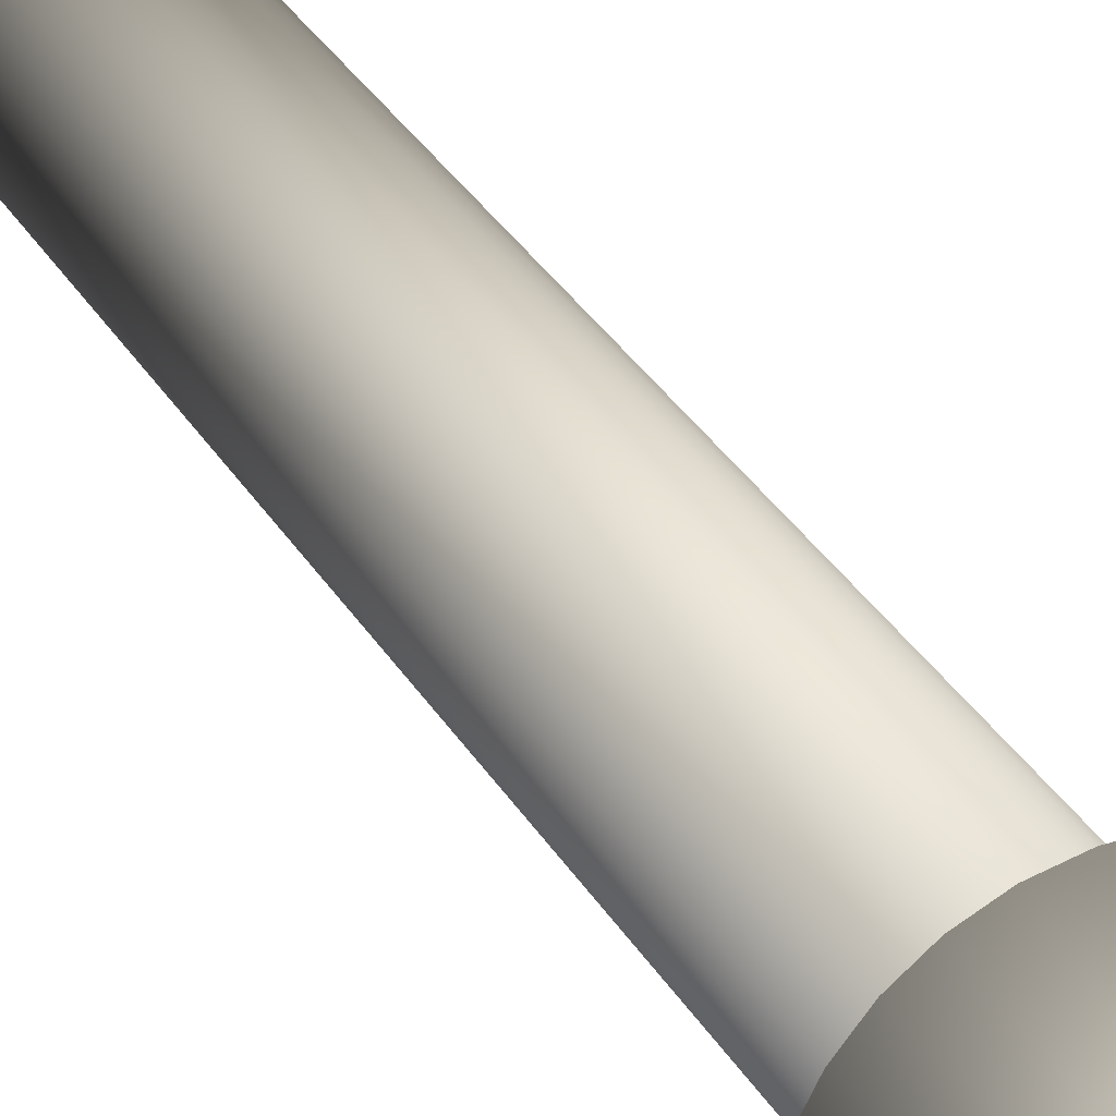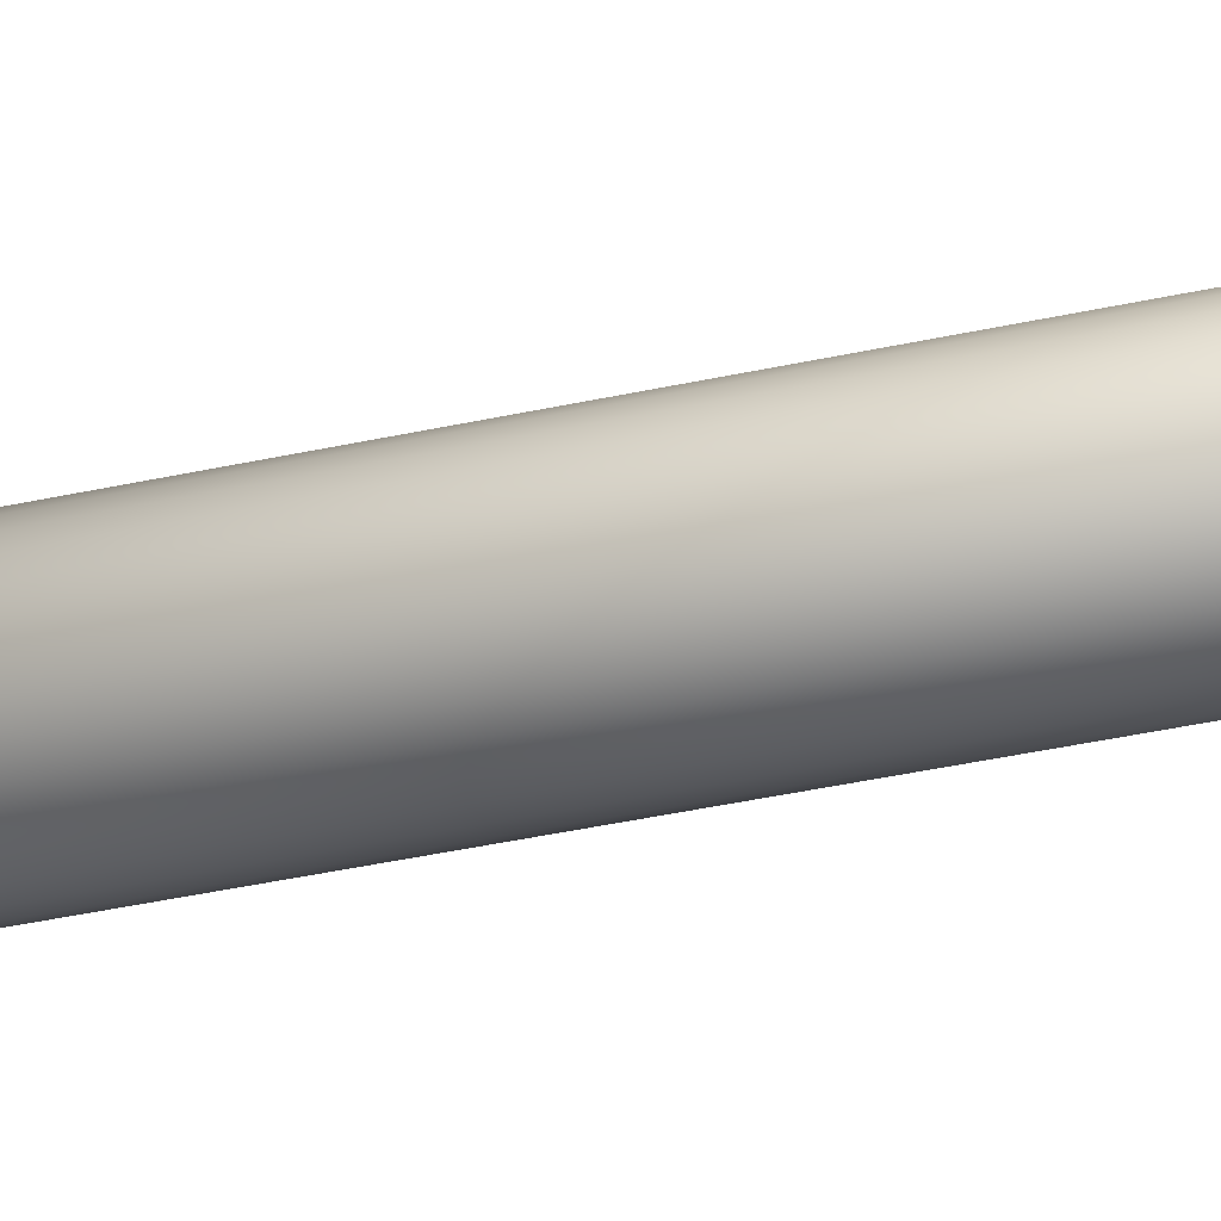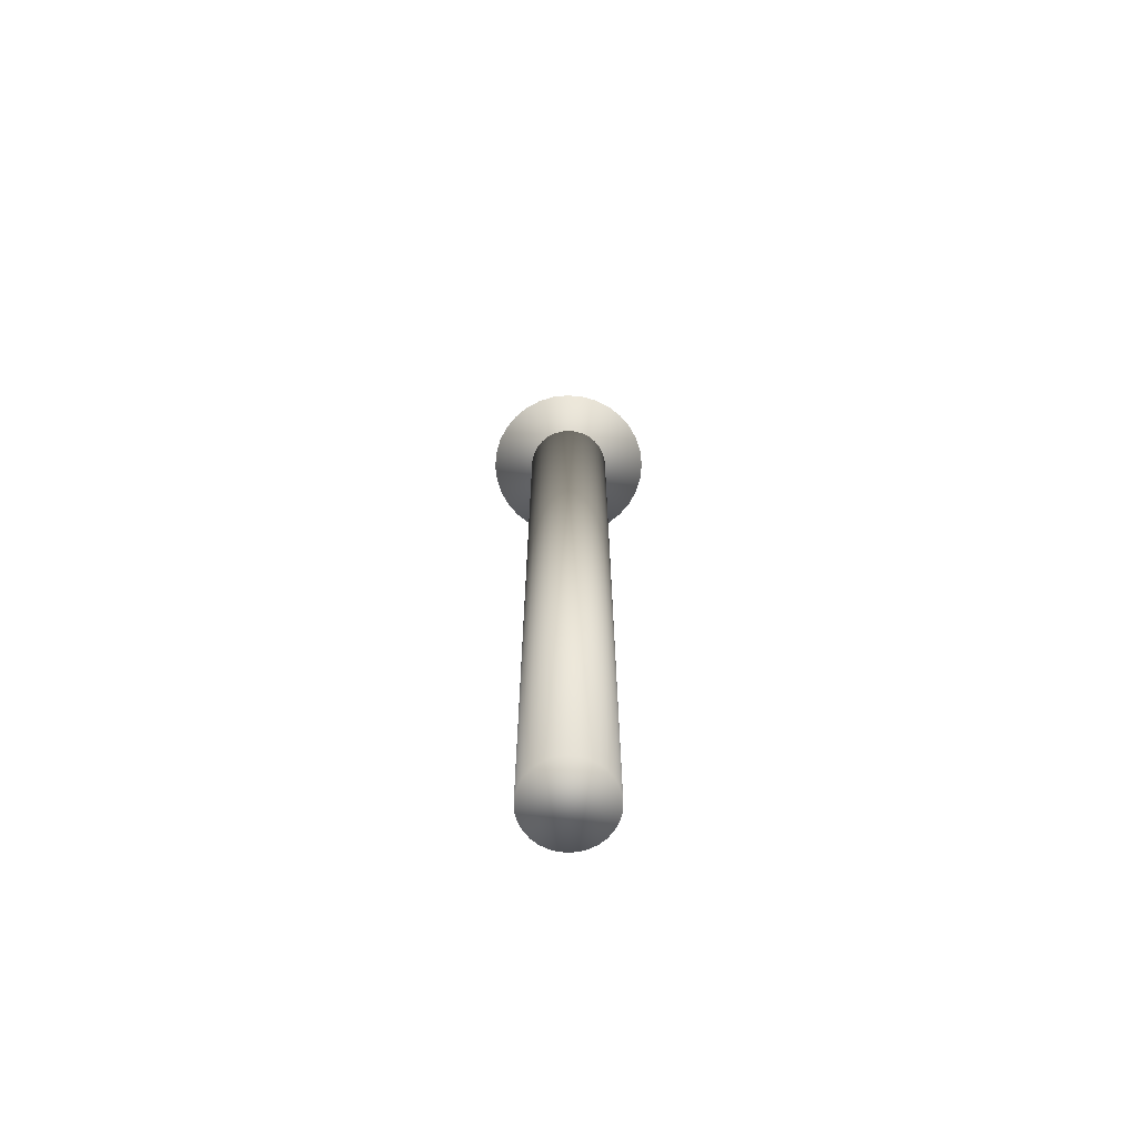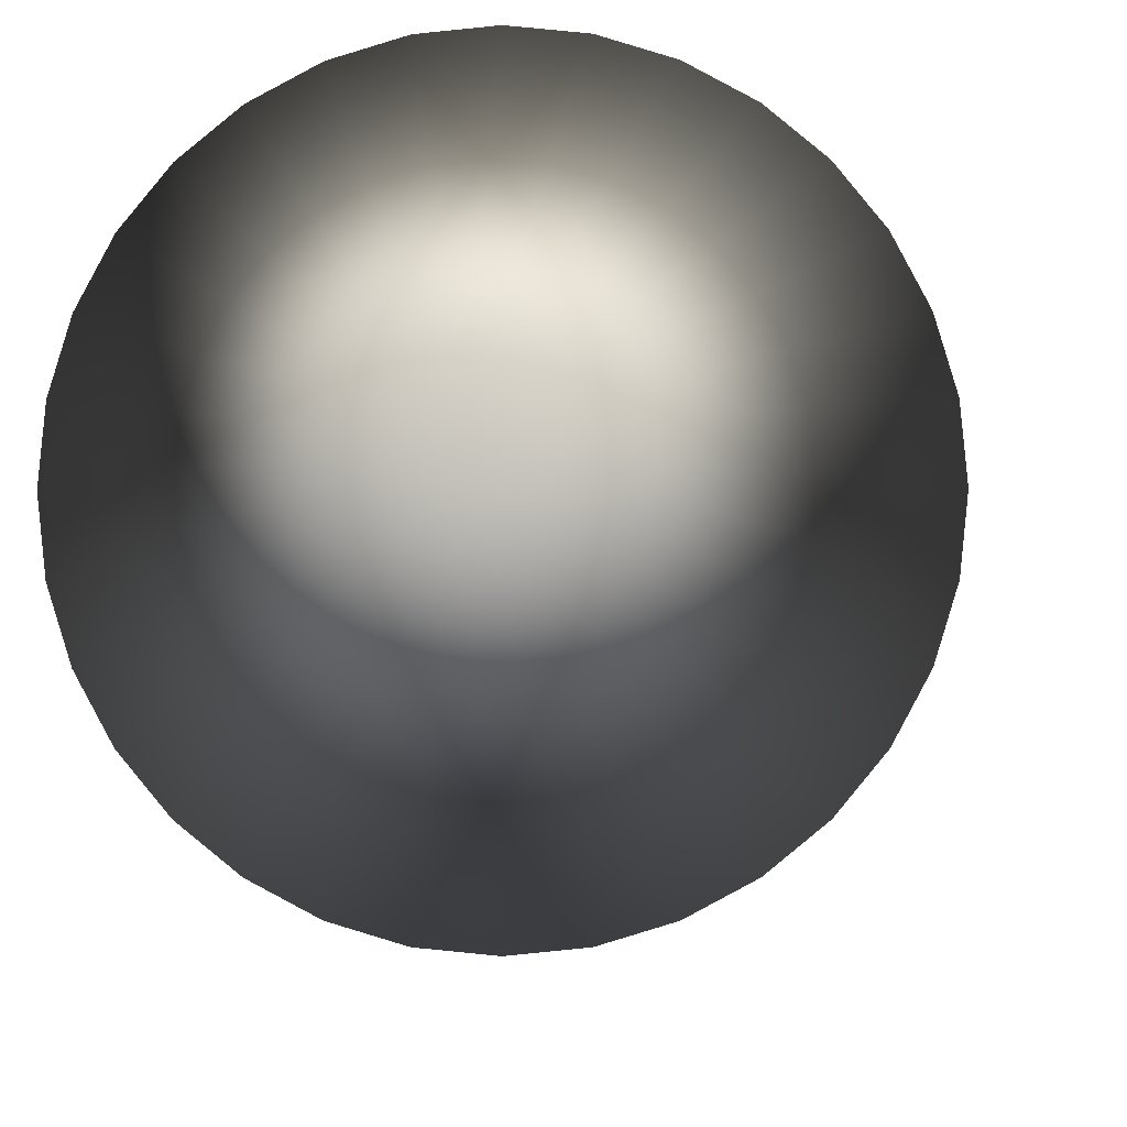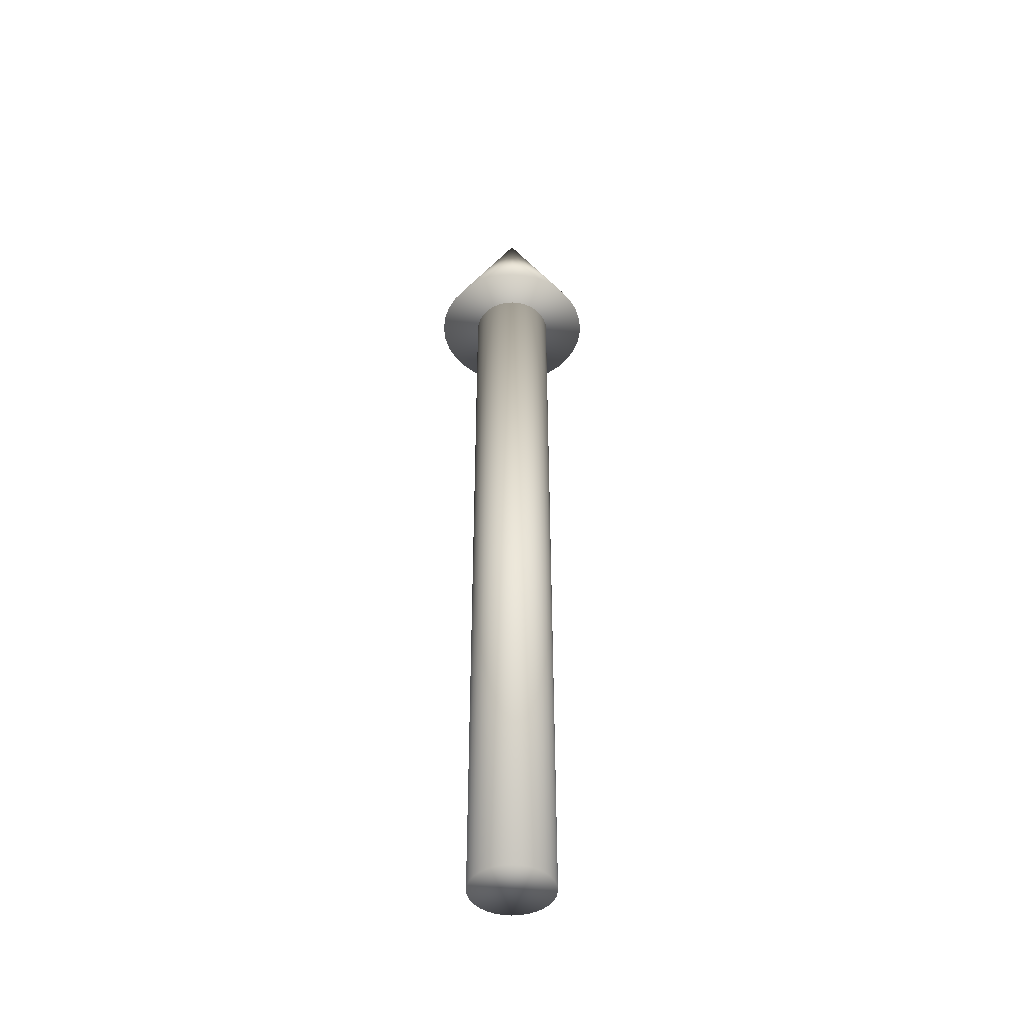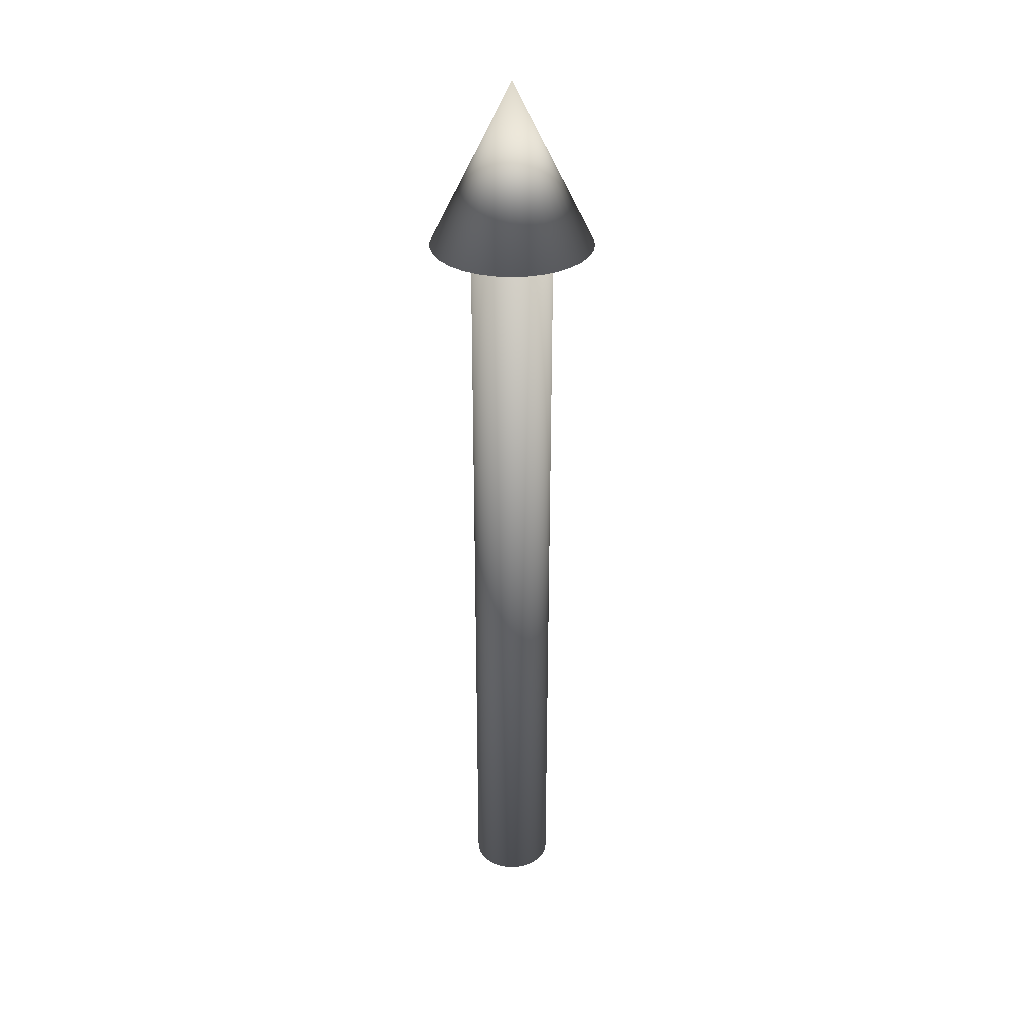
<metadata>
{"format":"obj","ext":"obj","renderer":"f3d","projection":"perspective","resolution":1024,"background":"white","views":[{"elev":24.9,"azim":-21.0,"up":"+Y"},{"elev":-37.7,"azim":106.0,"up":"+Y"},{"elev":-68.2,"azim":101.8,"up":"+Z"},{"elev":-2.4,"azim":2.0,"up":"+Y"},{"elev":-44.8,"azim":-90.8,"up":"+Z"},{"elev":31.3,"azim":170.8,"up":"+Z"}]}
</metadata>
<code>
o Cone
v 0 0.2 2.059
v 0.03902 0.1962 2.059
v 0.07654 0.1848 2.059
v 0.1111 0.1663 2.059
v 0.1414 0.1414 2.059
v 0.1663 0.1111 2.059
v 0.1848 0.07654 2.059
v 0.1962 0.03902 2.059
v 0.2 -0 2.059
v 0.1962 -0.03902 2.059
v 0.1848 -0.07654 2.059
v 0.1663 -0.1111 2.059
v 0.1414 -0.1414 2.059
v 0.1111 -0.1663 2.059
v 0.07654 -0.1848 2.059
v 0.03902 -0.1962 2.059
v 0 -0.2 2.059
v -0.03902 -0.1962 2.059
v -0.07654 -0.1848 2.059
v -0.1111 -0.1663 2.059
v -0.1414 -0.1414 2.059
v -0.1663 -0.1111 2.059
v -0.1848 -0.07654 2.059
v -0.1962 -0.03902 2.059
v -0.2 -0 2.059
v -0.1962 0.03902 2.059
v -0.1848 0.07654 2.059
v -0.1663 0.1111 2.059
v -0.1414 0.1414 2.059
v -0.1111 0.1663 2.059
v -0.07654 0.1848 2.059
v -0.03902 0.1962 2.059
v 0 0 2.459
v 0 0.1 0.1449
v 0 0.1 2.145
v 0.01951 0.09808 0.1449
v 0.01951 0.09808 2.145
v 0.03827 0.09239 0.1449
v 0.03827 0.09239 2.145
v 0.05556 0.08315 0.1449
v 0.05556 0.08315 2.145
v 0.07071 0.07071 0.1449
v 0.07071 0.07071 2.145
v 0.08315 0.05556 0.1449
v 0.08315 0.05556 2.145
v 0.09239 0.03827 0.1449
v 0.09239 0.03827 2.145
v 0.09808 0.01951 0.1449
v 0.09808 0.01951 2.145
v 0.1 -0 0.1449
v 0.1 -0 2.145
v 0.09808 -0.01951 0.1449
v 0.09808 -0.01951 2.145
v 0.09239 -0.03827 0.1449
v 0.09239 -0.03827 2.145
v 0.08315 -0.05556 0.1449
v 0.08315 -0.05556 2.145
v 0.07071 -0.07071 0.1449
v 0.07071 -0.07071 2.145
v 0.05556 -0.08315 0.1449
v 0.05556 -0.08315 2.145
v 0.03827 -0.09239 0.1449
v 0.03827 -0.09239 2.145
v 0.01951 -0.09808 0.1449
v 0.01951 -0.09808 2.145
v 0 -0.1 0.1449
v 0 -0.1 2.145
v -0.01951 -0.09808 0.1449
v -0.01951 -0.09808 2.145
v -0.03827 -0.09239 0.1449
v -0.03827 -0.09239 2.145
v -0.05556 -0.08315 0.1449
v -0.05556 -0.08315 2.145
v -0.07071 -0.07071 0.1449
v -0.07071 -0.07071 2.145
v -0.08315 -0.05556 0.1449
v -0.08315 -0.05556 2.145
v -0.09239 -0.03827 0.1449
v -0.09239 -0.03827 2.145
v -0.09808 -0.01951 0.1449
v -0.09808 -0.01951 2.145
v -0.1 -0 0.1449
v -0.1 -0 2.145
v -0.09808 0.01951 0.1449
v -0.09808 0.01951 2.145
v -0.09239 0.03827 0.1449
v -0.09239 0.03827 2.145
v -0.08315 0.05556 0.1449
v -0.08315 0.05556 2.145
v -0.07071 0.07071 0.1449
v -0.07071 0.07071 2.145
v -0.05556 0.08315 0.1449
v -0.05556 0.08315 2.145
v -0.03827 0.09239 0.1449
v -0.03827 0.09239 2.145
v -0.01951 0.09808 0.1449
v -0.01951 0.09808 2.145
f 1 33 2
f 2 33 3
f 3 33 4
f 4 33 5
f 5 33 6
f 6 33 7
f 7 33 8
f 8 33 9
f 9 33 10
f 10 33 11
f 11 33 12
f 12 33 13
f 13 33 14
f 14 33 15
f 15 33 16
f 16 33 17
f 17 33 18
f 18 33 19
f 19 33 20
f 20 33 21
f 21 33 22
f 22 33 23
f 23 33 24
f 24 33 25
f 25 33 26
f 26 33 27
f 27 33 28
f 28 33 29
f 29 33 30
f 30 33 31
f 1 2 3 4 5 6 7 8 9 10 11 12 13 14 15 16 17 18 19 20 21 22 23 24 25 26 27 28 29 30 31 32
f 31 33 32
f 32 33 1
f 34 35 37 36
f 36 37 39 38
f 38 39 41 40
f 40 41 43 42
f 42 43 45 44
f 44 45 47 46
f 46 47 49 48
f 48 49 51 50
f 50 51 53 52
f 52 53 55 54
f 54 55 57 56
f 56 57 59 58
f 58 59 61 60
f 60 61 63 62
f 62 63 65 64
f 64 65 67 66
f 66 67 69 68
f 68 69 71 70
f 70 71 73 72
f 72 73 75 74
f 74 75 77 76
f 76 77 79 78
f 78 79 81 80
f 80 81 83 82
f 82 83 85 84
f 84 85 87 86
f 86 87 89 88
f 88 89 91 90
f 90 91 93 92
f 92 93 95 94
f 37 35 97 95 93 91 89 87 85 83 81 79 77 75 73 71 69 67 65 63 61 59 57 55 53 51 49 47 45 43 41 39
f 94 95 97 96
f 96 97 35 34
f 34 36 38 40 42 44 46 48 50 52 54 56 58 60 62 64 66 68 70 72 74 76 78 80 82 84 86 88 90 92 94 96

</code>
